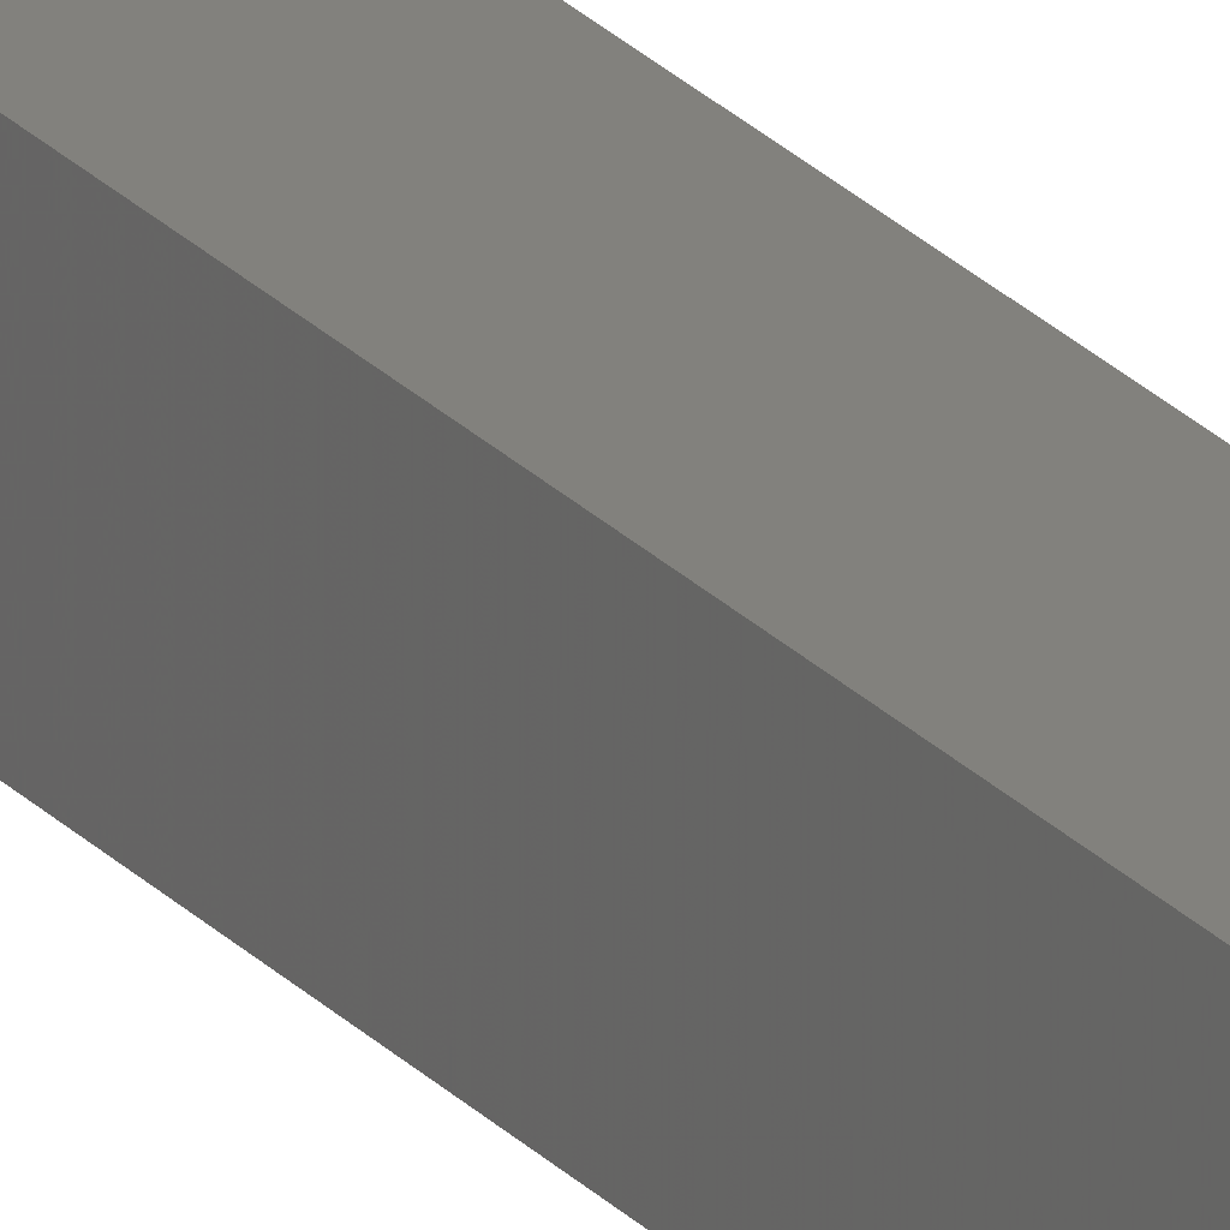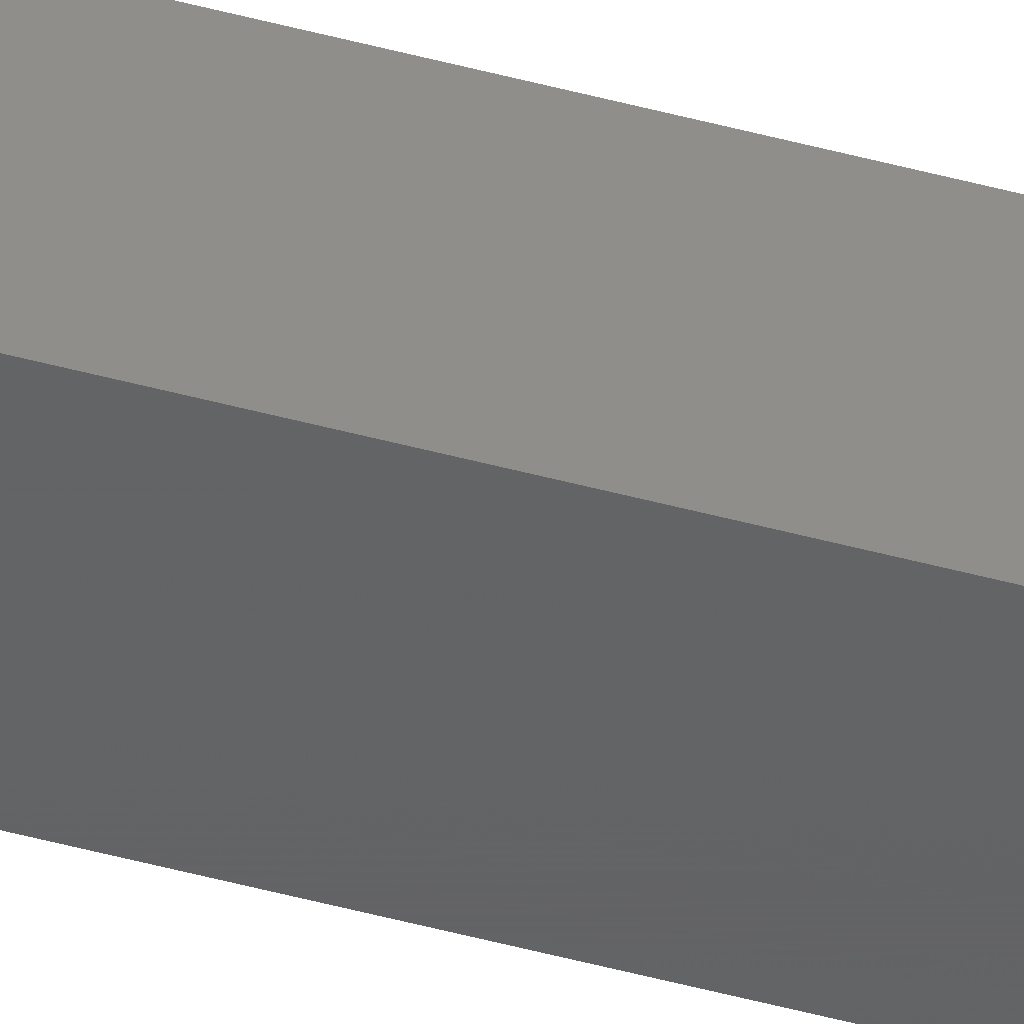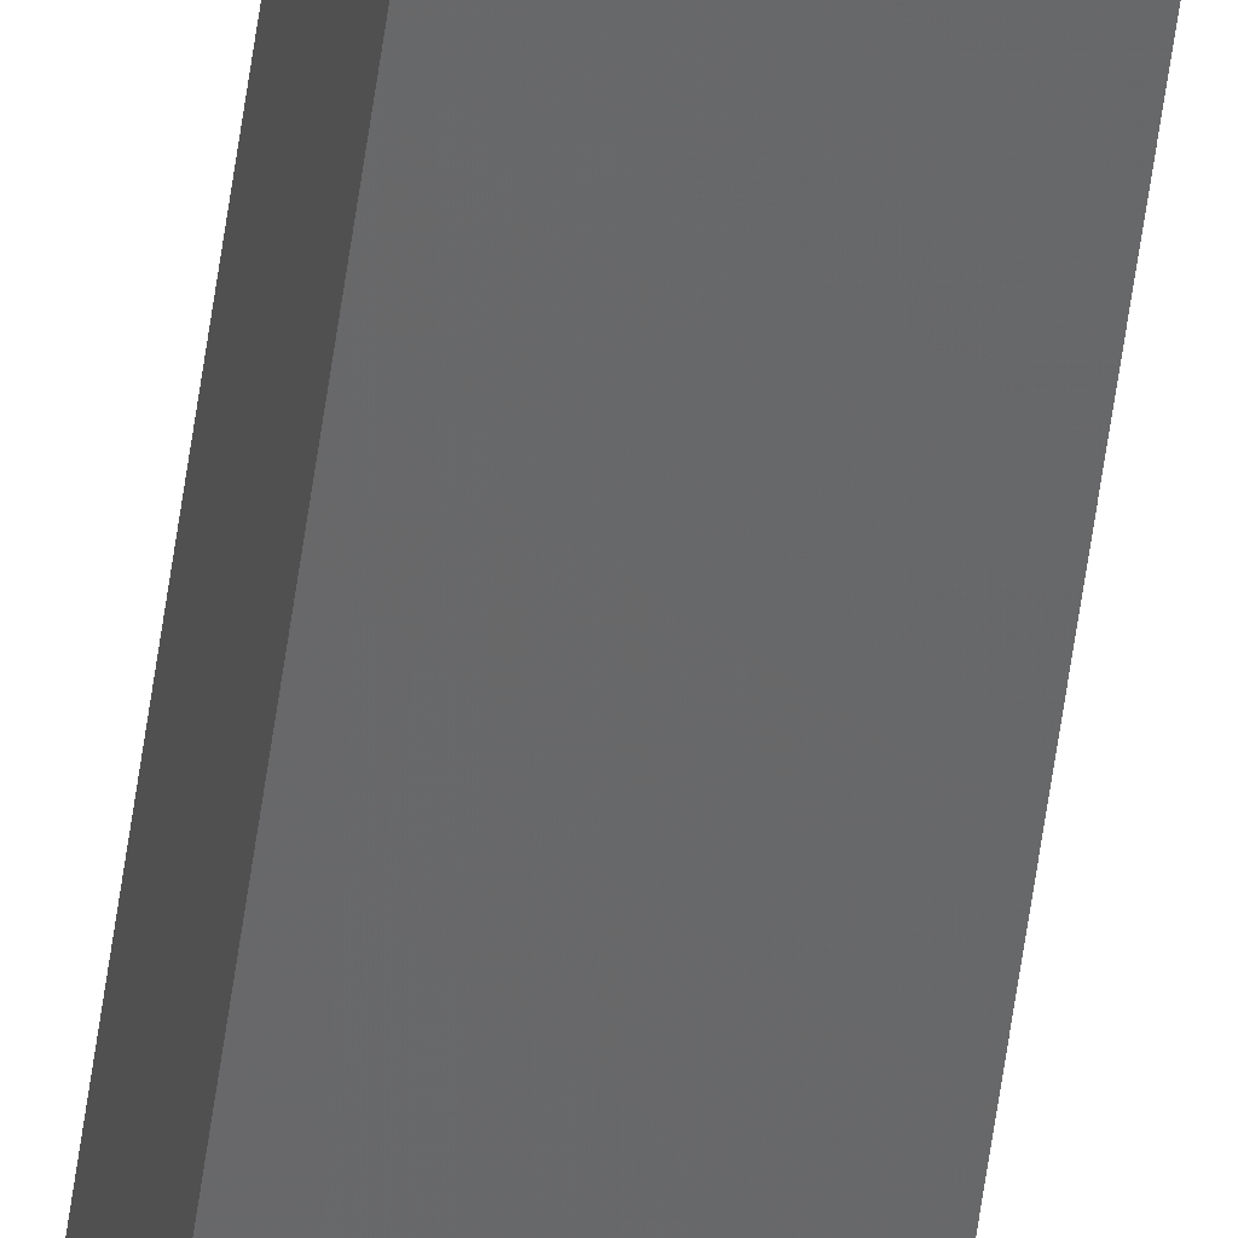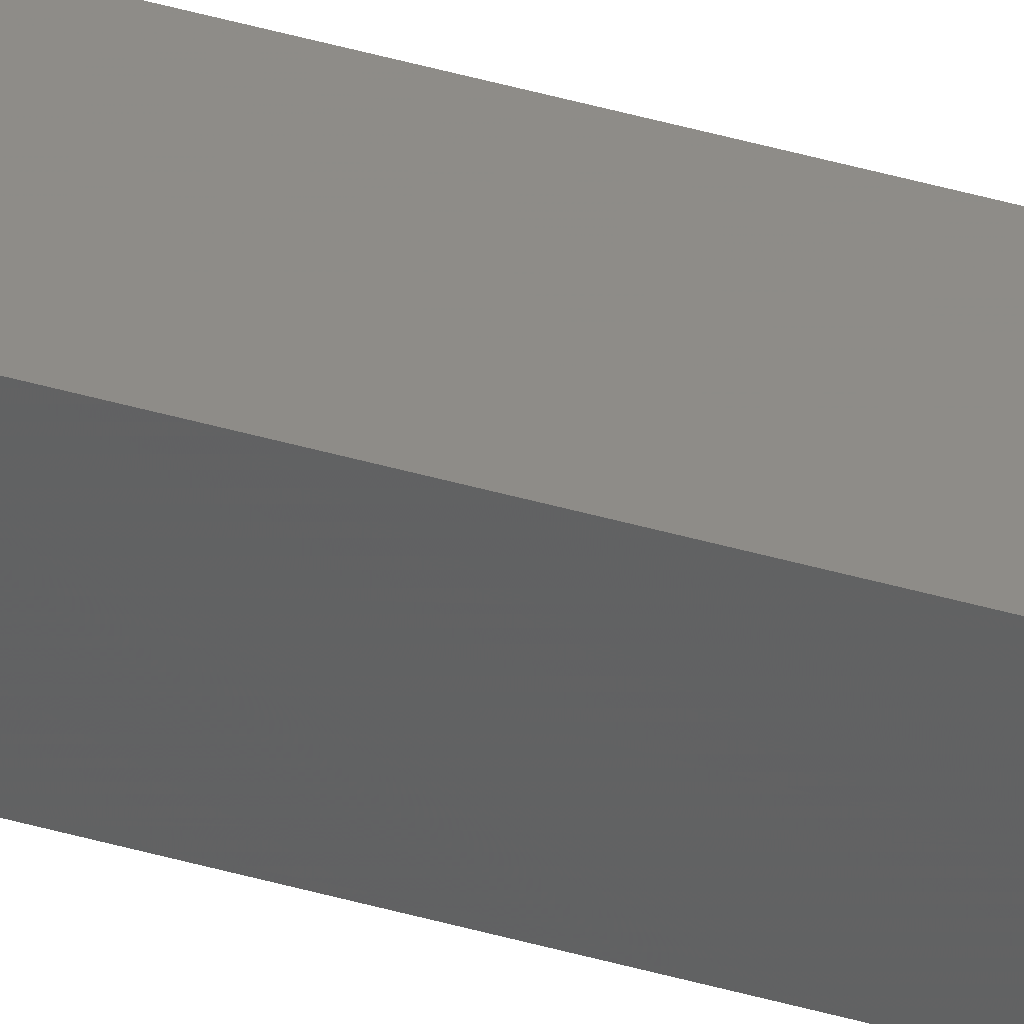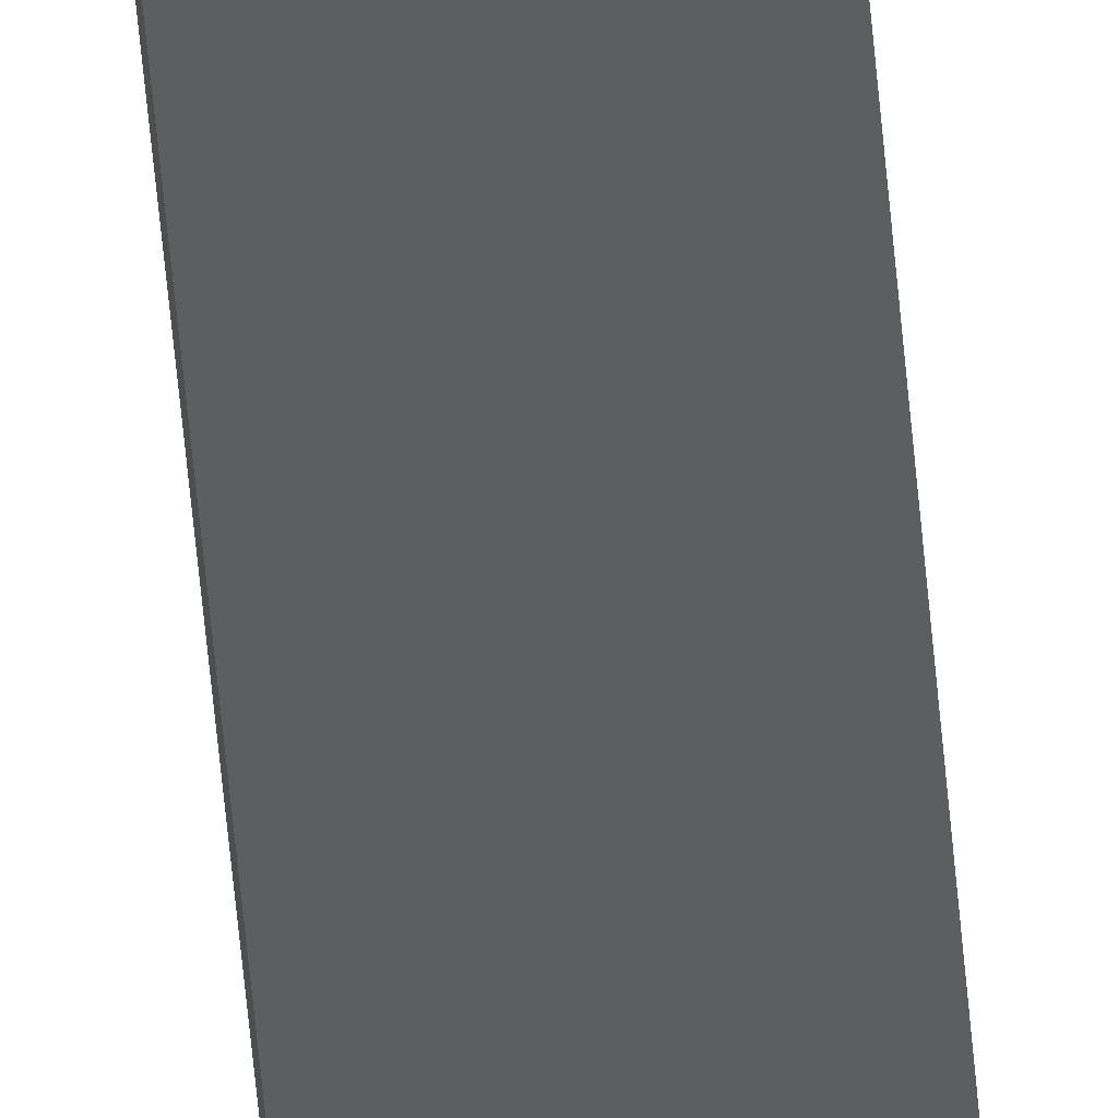
<metadata>
{"format":"stl","ext":"stl","renderer":"f3d","projection":"perspective","resolution":1024,"background":"white","views":[{"elev":17.1,"azim":156.6,"up":"+Y"},{"elev":-50.1,"azim":-106.5,"up":"+Y"},{"elev":-53.4,"azim":-7.4,"up":"+Y"},{"elev":41.9,"azim":109.4,"up":"+Y"},{"elev":-35.7,"azim":3.5,"up":"+Y"}]}
</metadata>
<code>
# stl→obj: 16 verts, 28 faces
v -9.807 3.828 -133.1
v -9.787 3.83 -133.1
v -9.787 3.83 -136.7
v -9.807 3.828 -136.7
v -9.827 3.826 -133.1
v -9.827 3.826 -136.7
v -9.847 3.824 -136.7
v -9.847 3.824 -133.1
v -9.842 3.774 -133.1
v -9.842 3.774 -136.7
v -9.782 3.781 -136.7
v -9.802 3.778 -133.1
v -9.802 3.778 -136.7
v -9.782 3.781 -133.1
v -9.822 3.776 -133.1
v -9.822 3.776 -136.7
f 1 2 3
f 1 3 4
f 5 4 6
f 5 6 7
f 5 1 4
f 8 5 7
f 8 7 9
f 7 10 9
f 11 12 13
f 14 12 11
f 13 15 16
f 16 15 10
f 12 15 13
f 15 9 10
f 14 11 2
f 11 3 2
f 7 16 10
f 6 13 16
f 6 16 7
f 4 13 6
f 3 11 13
f 3 13 4
f 15 8 9
f 15 5 8
f 12 1 15
f 15 1 5
f 14 2 12
f 12 2 1

</code>
